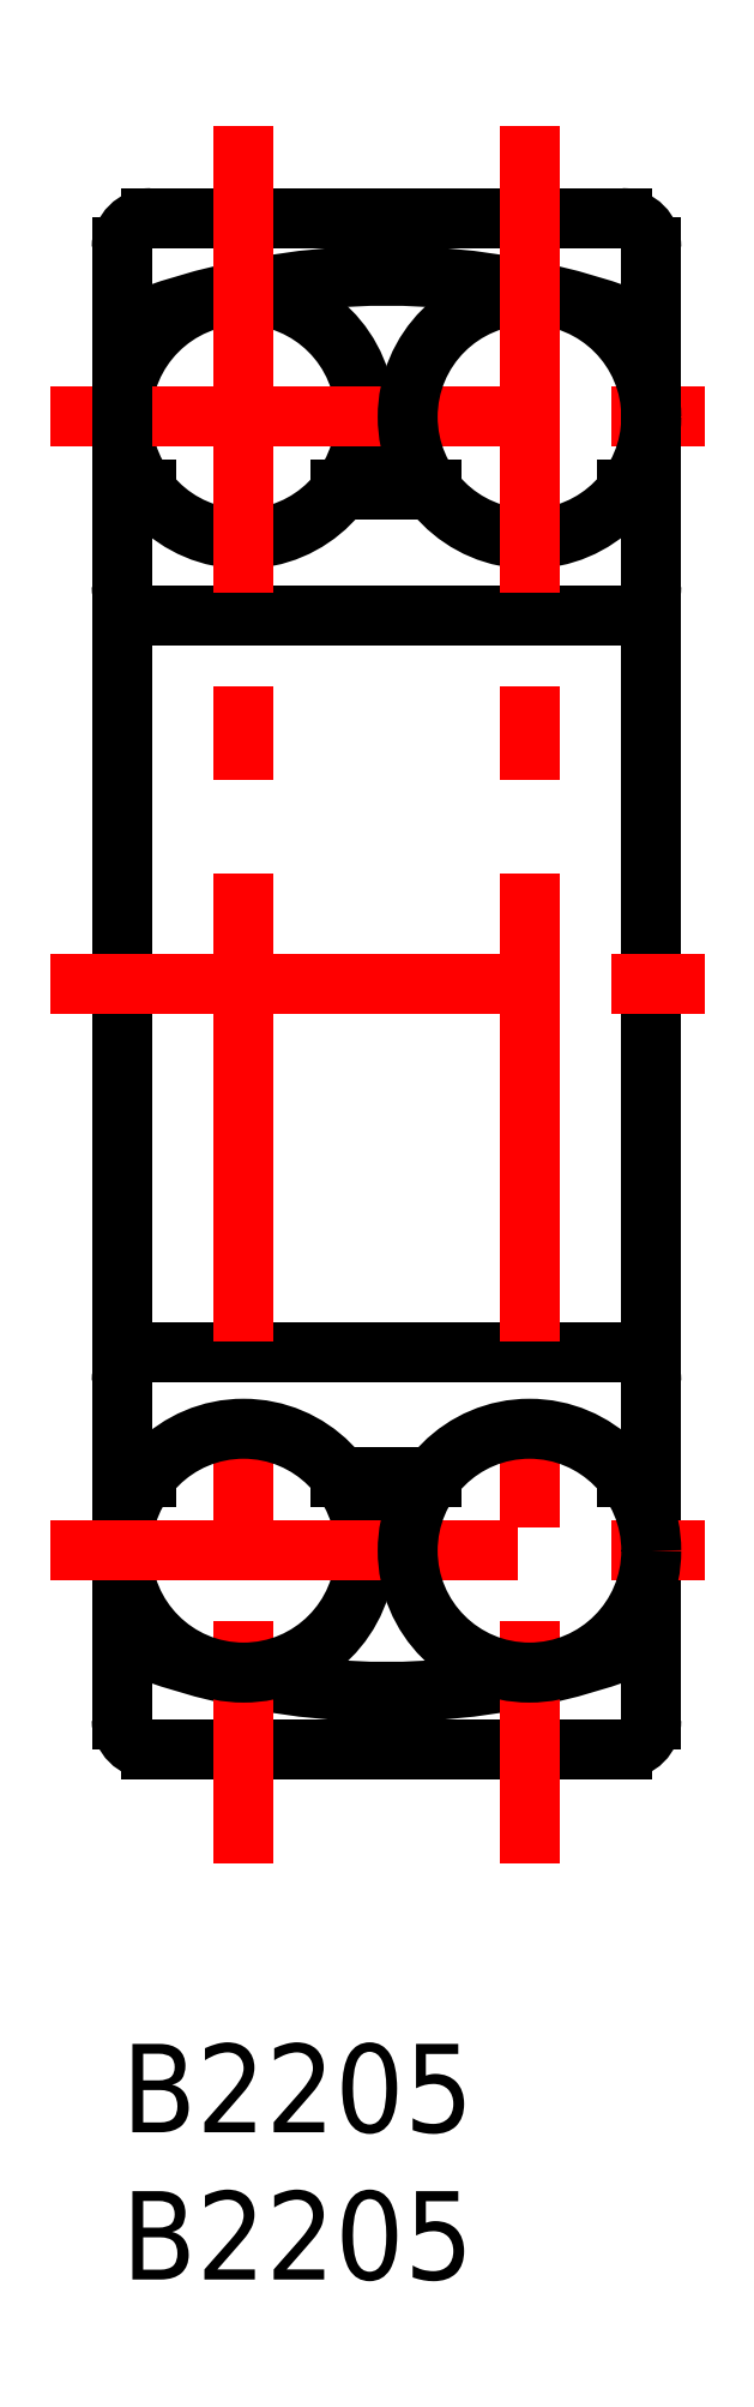
<metadata>
{"format":"dxf","ext":"dxf","renderer":"ezdxf+matplotlib","layout":"modelspace","background":"white","min_lineweight":24,"dpi":150}
</metadata>
<code>
0
SECTION
2
ENTITIES
0
TEXT
8
MSM_PART_NUMBER
10
0
20
-8
30
0
40
3
1
B2205
0
TEXT
8
MSM_PART_NUMBER
10
0
20
-3
30
0
40
3
1
B2205
0
CIRCLE
8
MSM_CONTINUOUS
10
4.14
20
55.25
30
0
40
4.14
0
LINE
8
MSM_CENTER
10
-2.415
20
55.25
30
0
11
20.42
21
55.25
31
0
0
ARC
8
MSM_CONTINUOUS
10
9
20
36
30
0
40
24.04
50
248
51
292
0
ARC
8
MSM_CONTINUOUS
10
9
20
36
30
0
40
24.04
50
68.02
51
112
0
LINE
8
MSM_CONTINUOUS
10
1.8e-15
20
61
30
0
11
1.8e-15
21
11
31
0
0
ARC
8
MSM_CONTINUOUS
10
1
20
11
30
0
40
1
50
180
51
270
0
ARC
8
MSM_CONTINUOUS
10
1
20
61
30
0
40
1
50
90
51
180
0
LINE
8
MSM_CONTINUOUS
10
18
20
61
30
0
11
18
21
11
31
0
0
ARC
8
MSM_CONTINUOUS
10
17
20
11
30
0
40
1
50
270
51
360
0
ARC
8
MSM_CONTINUOUS
10
17
20
61
30
0
40
1
50
8.142e-13
51
90
0
LINE
8
MSM_CONTINUOUS
10
1
20
10
30
0
11
17
21
10
31
0
0
LINE
8
MSM_CONTINUOUS
10
17
20
62
30
0
11
1
21
62
31
0
0
LINE
8
MSM_CONTINUOUS
10
1
20
23.5
30
0
11
17
21
23.5
31
0
0
LINE
8
MSM_CONTINUOUS
10
17
20
48.5
30
0
11
1
21
48.5
31
0
0
ARC
8
MSM_CONTINUOUS
10
17
20
22.5
30
0
40
1
50
2.036e-13
51
90
0
ARC
8
MSM_CONTINUOUS
10
17
20
49.5
30
0
40
1
50
270
51
360
0
ARC
8
MSM_CONTINUOUS
10
1
20
22.5
30
0
40
1
50
90
51
180
0
ARC
8
MSM_CONTINUOUS
10
1
20
49.5
30
0
40
1
50
180
51
270
0
LINE
8
MSM_CONTINUOUS
10
17.17
20
19.23
30
0
11
18
21
19.23
31
0
0
LINE
8
MSM_CONTINUOUS
10
18
20
52.77
30
0
11
17.17
21
52.77
31
0
0
LINE
8
MSM_CONTINUOUS
10
7.452
20
19.23
30
0
11
10.55
21
19.23
31
0
0
LINE
8
MSM_CONTINUOUS
10
10.55
20
52.77
30
0
11
7.452
21
52.77
31
0
0
LINE
8
MSM_CONTINUOUS
10
1.8e-15
20
19.23
30
0
11
0.828
21
19.23
31
0
0
LINE
8
MSM_CONTINUOUS
10
0.828
20
52.77
30
0
11
1.8e-15
21
52.77
31
0
0
CIRCLE
8
MSM_CONTINUOUS
10
13.86
20
55.25
30
0
40
4.14
0
LINE
8
MSM_CENTER
10
4.14
20
65.14
30
0
11
4.14
21
6.13
31
0
0
LINE
8
MSM_CENTER
10
13.86
20
65.14
30
0
11
13.86
21
6.13
31
0
0
LINE
8
MSM_CENTER
10
-2.415
20
36
30
0
11
20.42
21
36
31
0
0
CIRCLE
8
MSM_CONTINUOUS
10
4.14
20
16.75
30
0
40
4.14
0
LINE
8
MSM_CENTER
10
-2.415
20
16.75
30
0
11
20.42
21
16.75
31
0
0
CIRCLE
8
MSM_CONTINUOUS
10
13.86
20
16.75
30
0
40
4.14
0
ENDSEC
0
EOF

</code>
